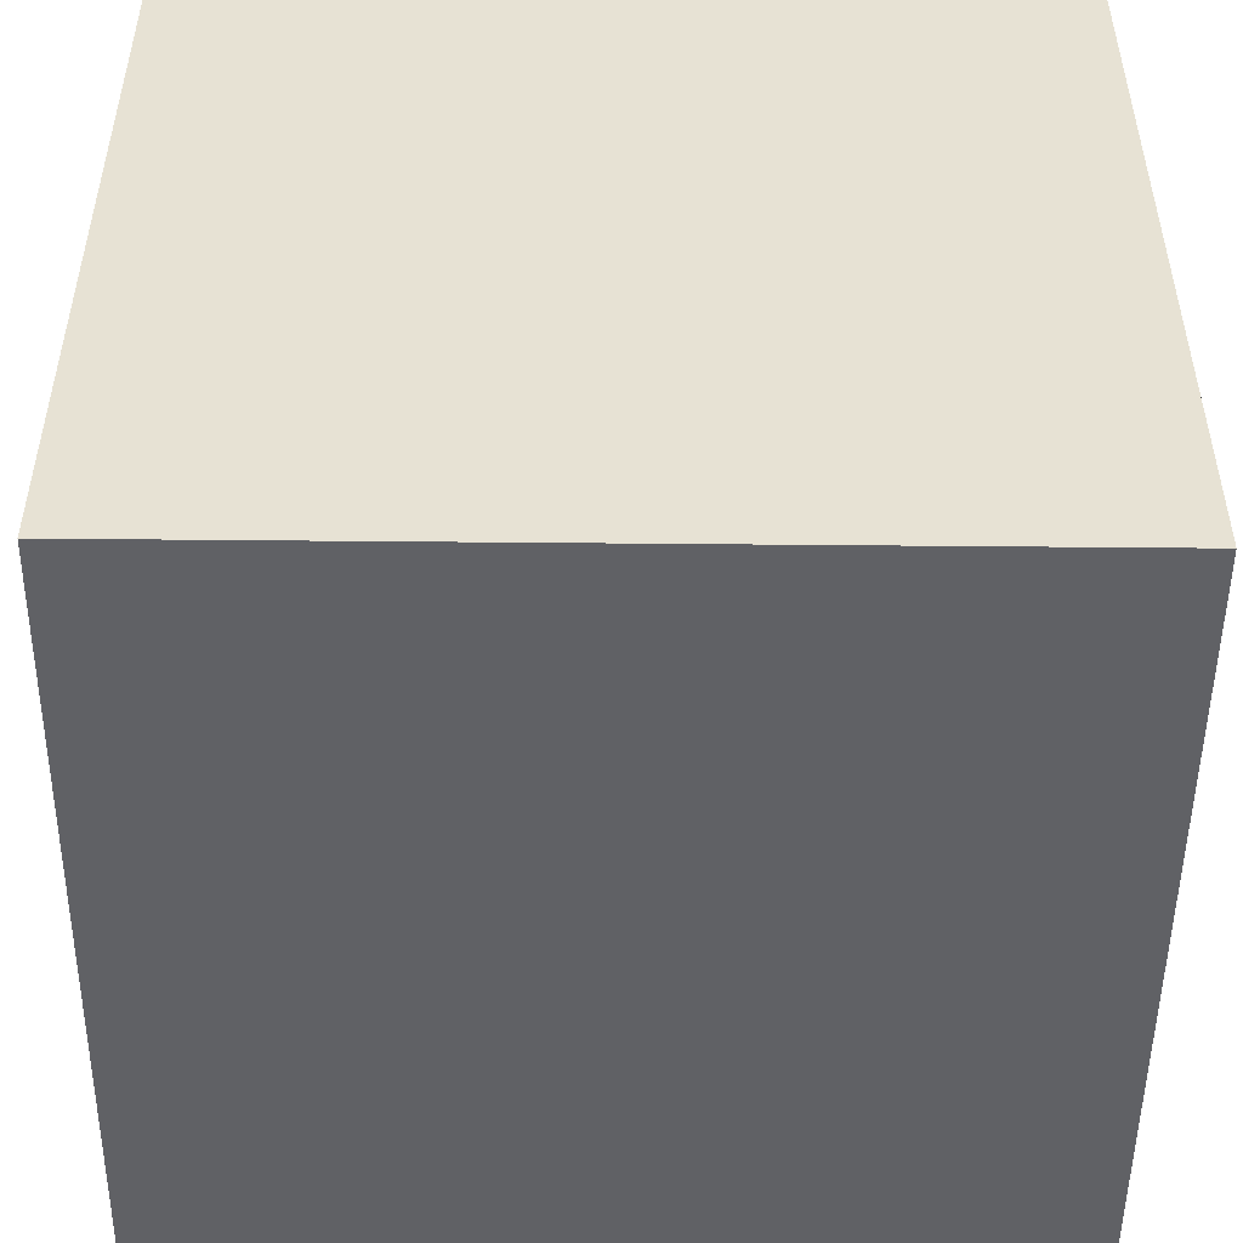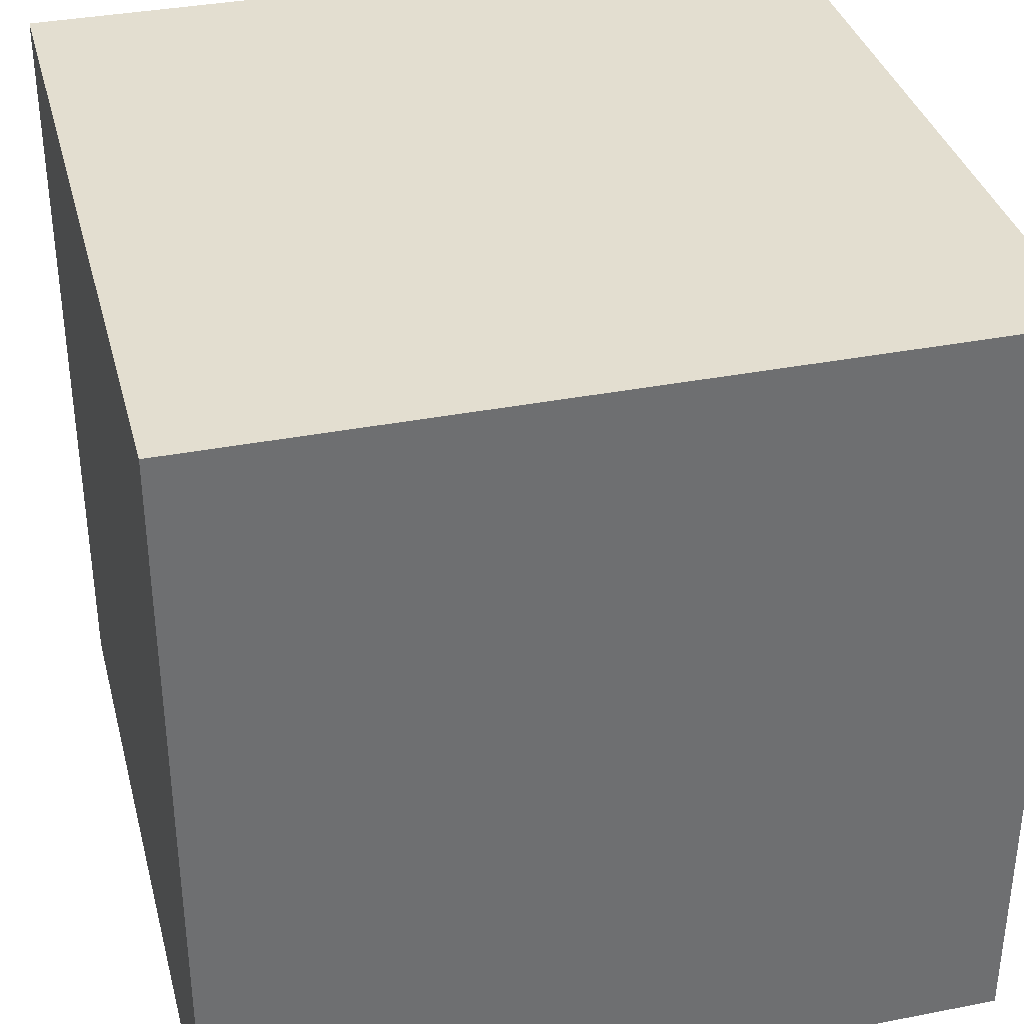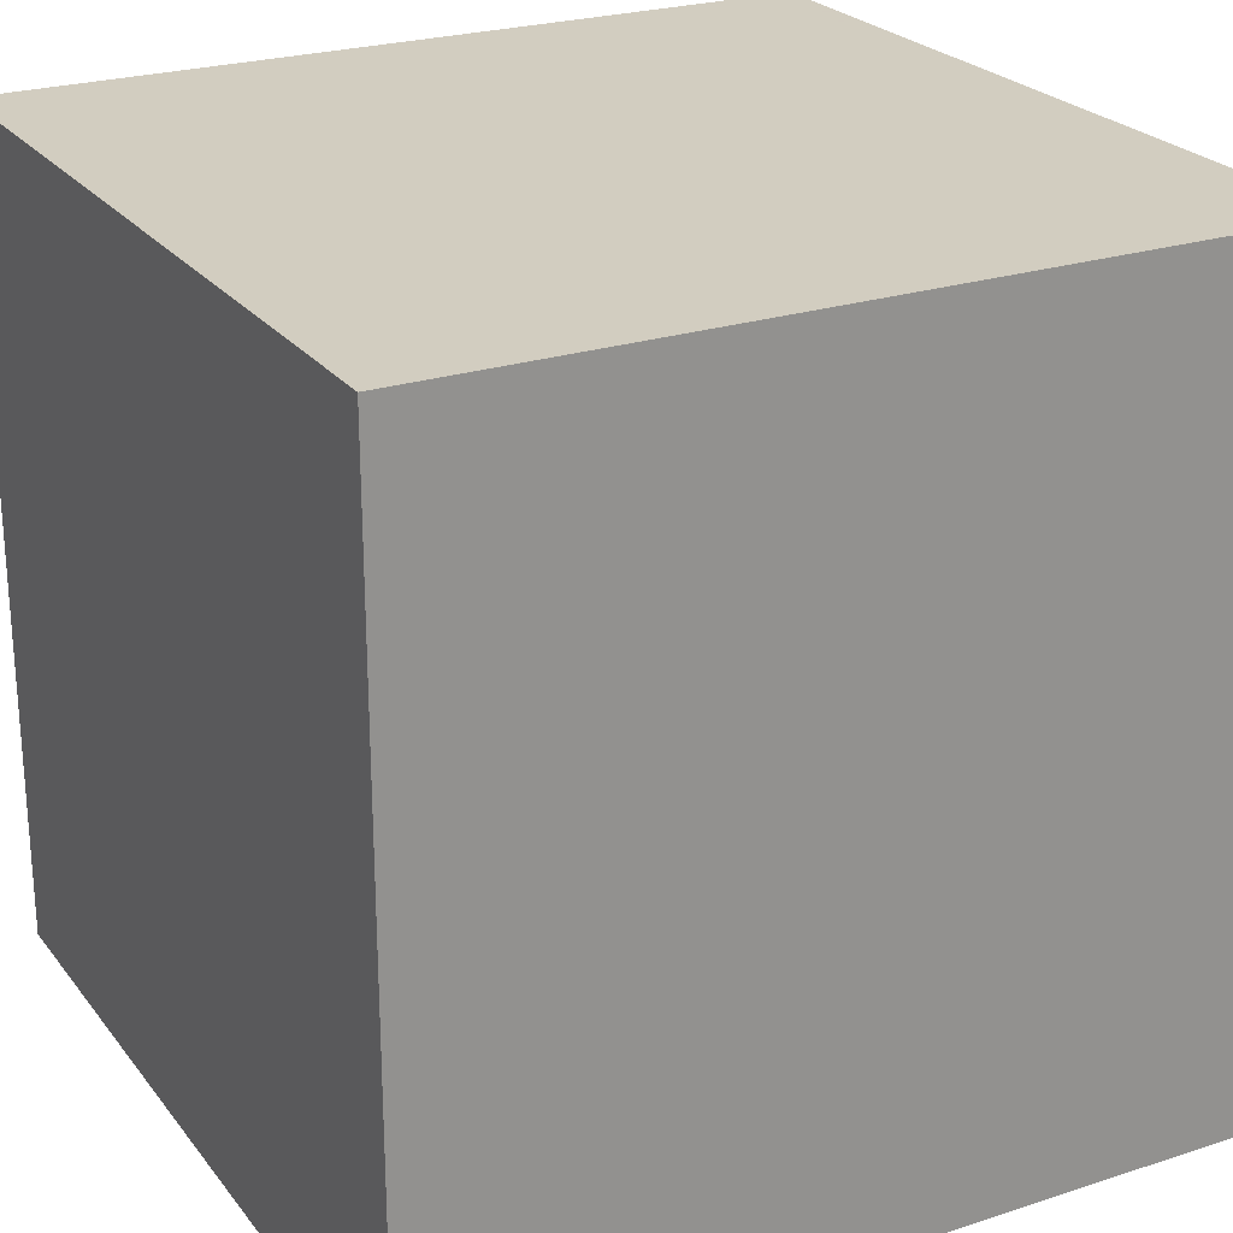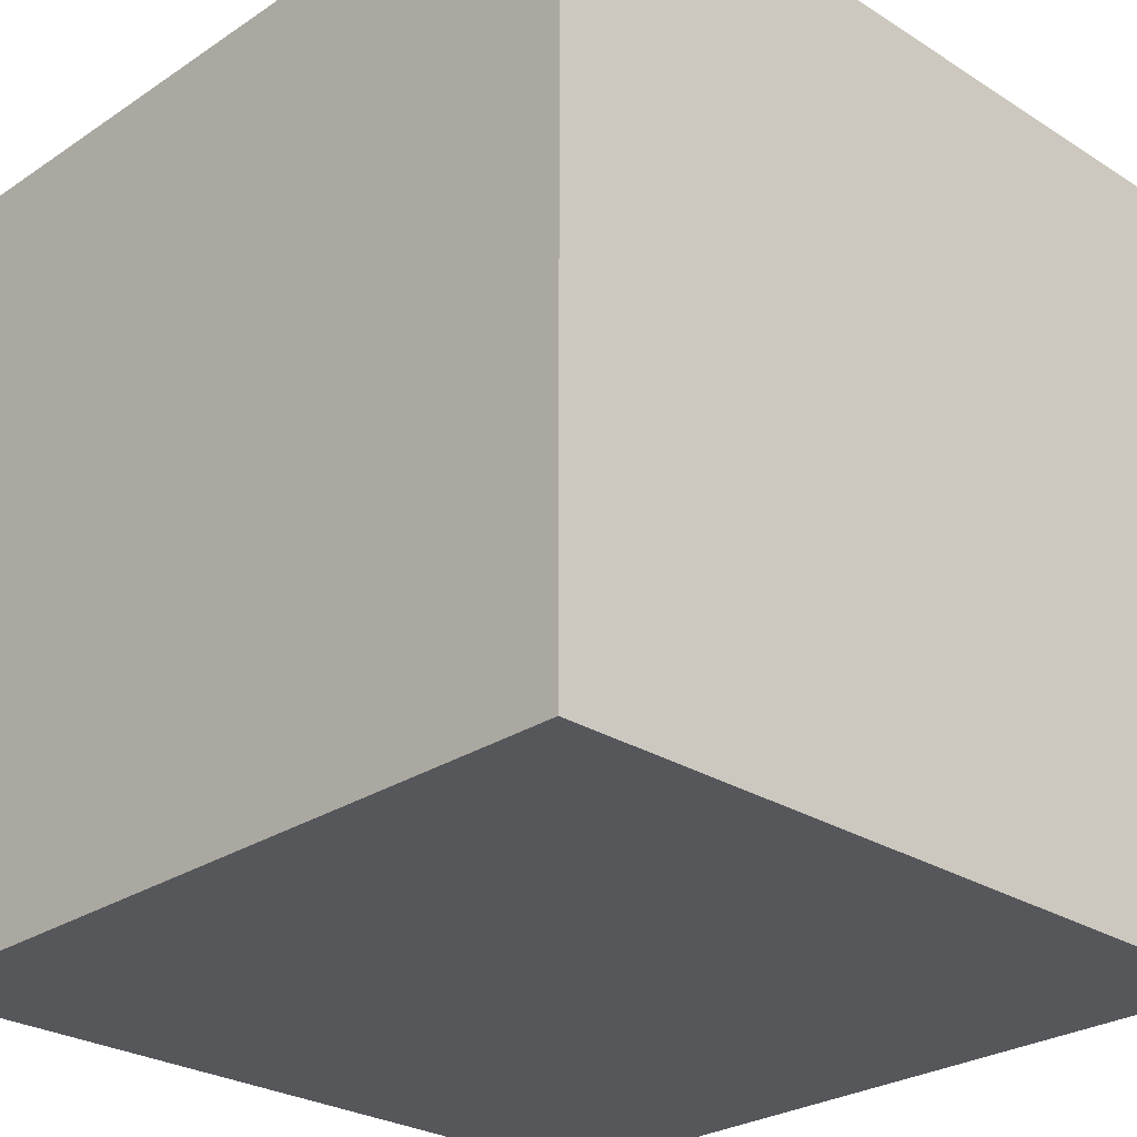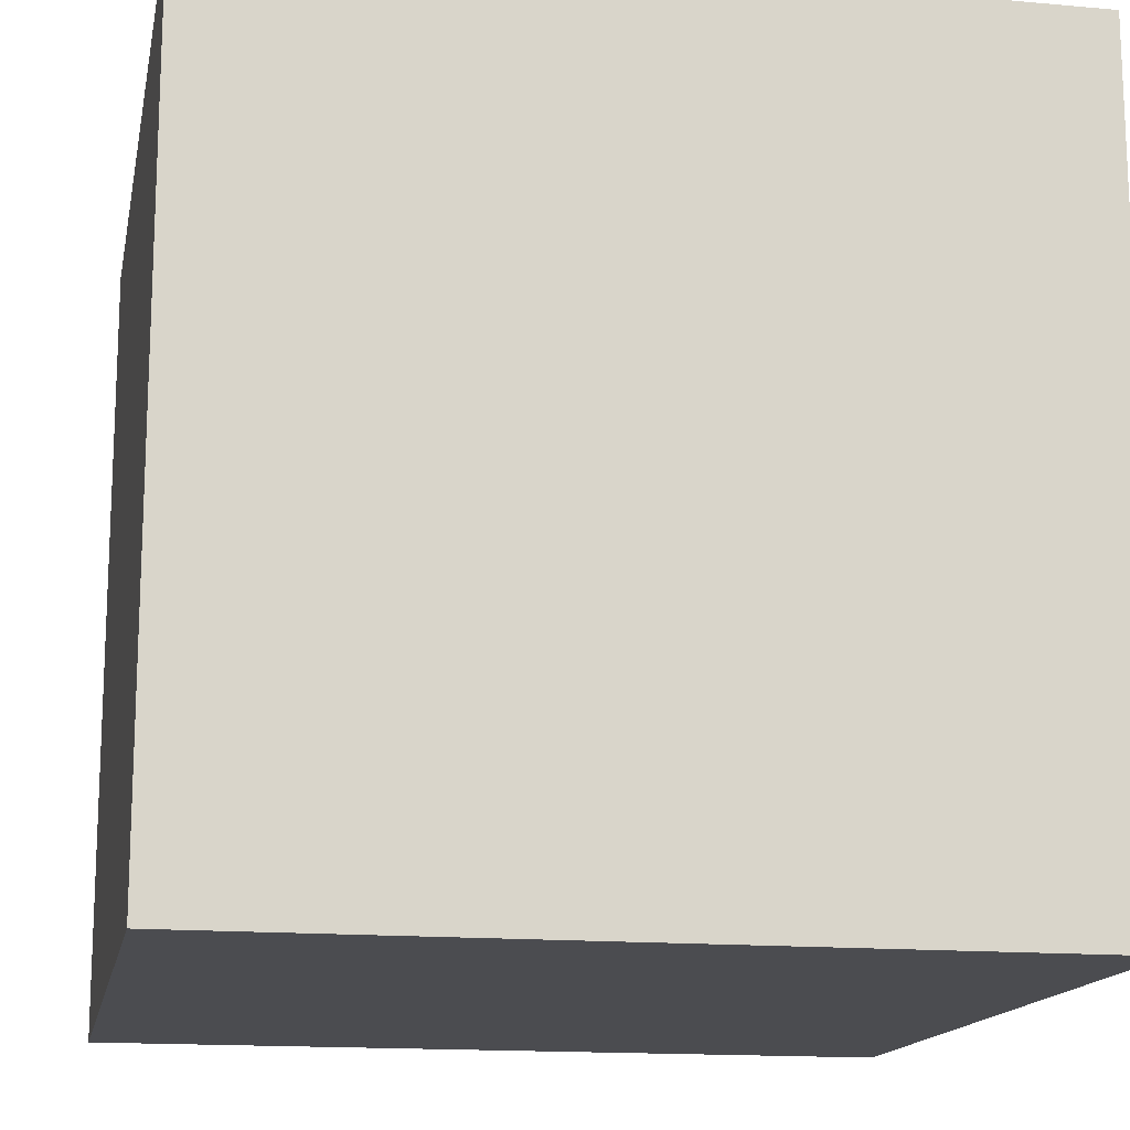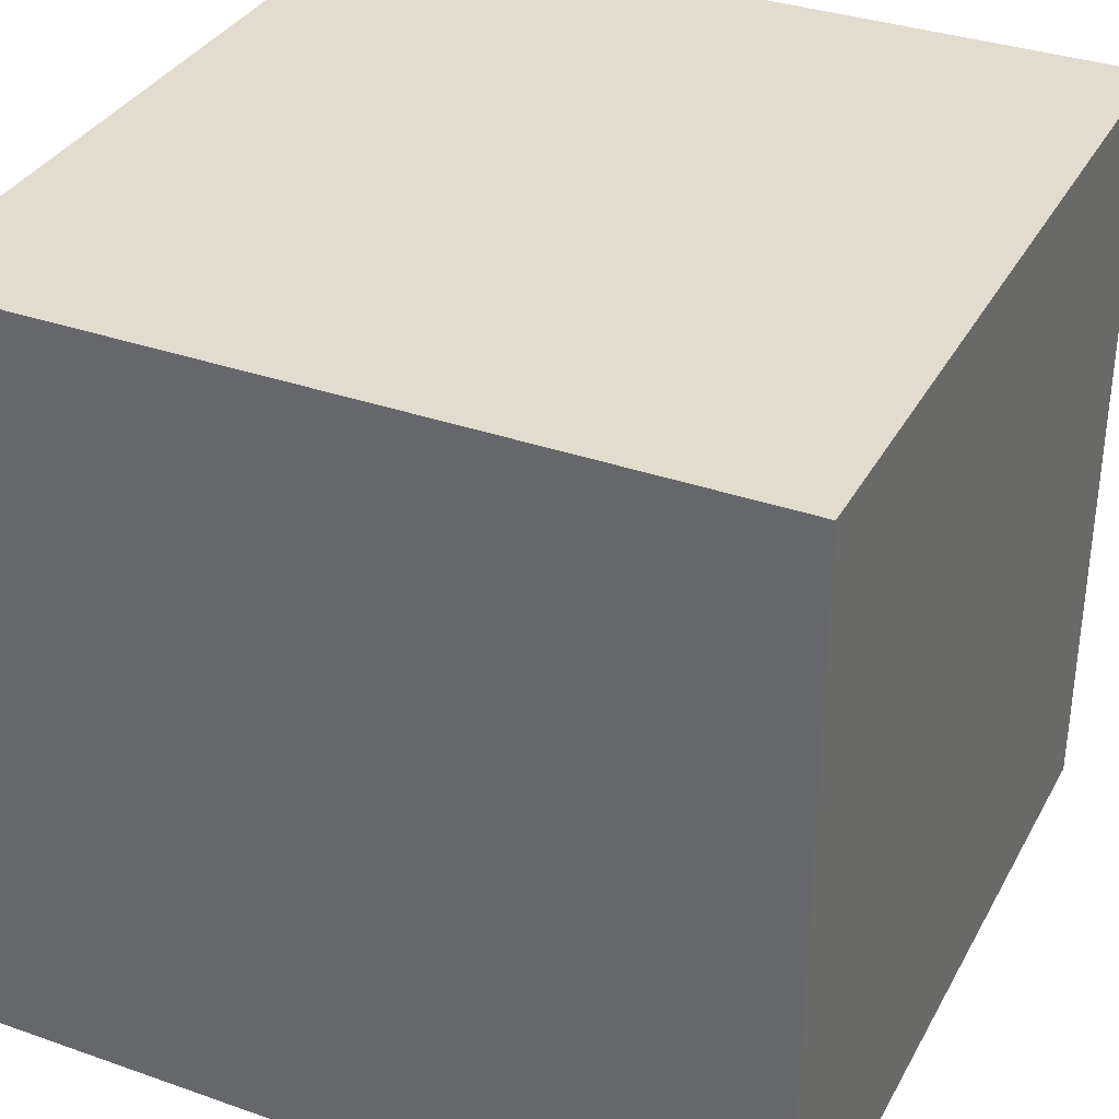
<metadata>
{"format":"obj","ext":"obj","renderer":"f3d","projection":"perspective","resolution":1024,"background":"white","views":[{"elev":-50.2,"azim":-0.6,"up":"+Z"},{"elev":35.7,"azim":75.6,"up":"+Y"},{"elev":24.3,"azim":61.8,"up":"+Z"},{"elev":-27.0,"azim":135.7,"up":"+Y"},{"elev":-15.2,"azim":-100.9,"up":"+Z"},{"elev":34.6,"azim":-154.8,"up":"+Y"}]}
</metadata>
<code>
o
v -2 0 2
v -2 0 1.7
v -2 0 1.4
v -2 0 1.1
v -2 0 0.8
v -2 0 0.5
v -2 0 0.2
v -2 0 -0.2
v -2 0 -0.5
v -2 0 -0.8
v -2 0 -1.1
v -2 0 -1.4
v -2 0 -1.7
v -2 0 -2
v -2 0.1 2
v -2 0.1 1.7
v -2 0.1 1.4
v -2 0.1 1.1
v -2 0.1 0.8
v -2 0.1 0.5
v -2 0.1 0.2
v -2 0.1 -0.2
v -2 0.1 -0.5
v -2 0.1 -0.8
v -2 0.1 -1.1
v -2 0.1 -1.4
v -2 0.1 -1.7
v -2 0.1 -2
v -2 3.9 2
v -2 3.9 1.7
v -2 3.9 1.4
v -2 3.9 1.1
v -2 3.9 0.8
v -2 3.9 0.5
v -2 3.9 0.2
v -2 3.9 -0.2
v -2 3.9 -0.5
v -2 3.9 -0.8
v -2 3.9 -1.1
v -2 3.9 -1.4
v -2 3.9 -1.7
v -2 3.9 -2
v -2 4 2
v -2 4 1.7
v -2 4 1.4
v -2 4 1.1
v -2 4 0.8
v -2 4 0.5
v -2 4 0.2
v -2 4 -0.2
v -2 4 -0.5
v -2 4 -0.8
v -2 4 -1.1
v -2 4 -1.4
v -2 4 -1.7
v -2 4 -2
v 2 0 2
v 2 0 -2
v 2 4 2
v 2 4 -2
v -2 0 2
v -2 0.1 2
v -2 3.9 2
v -2 4 2
v -1.4 0 2
v -1.4 0.1 2
v -1.4 3.9 2
v -1.4 4 2
v 2 0 2
v 2 4 2
v -2 0 -2
v -2 0.1 -2
v -2 3.9 -2
v -2 4 -2
v -1.4 0 -2
v -1.4 0.1 -2
v -1.4 3.9 -2
v -1.4 4 -2
v 2 0 -2
v 2 4 -2
v -2 0 2
v -1.4 0 2
v 2 0 2
v -2 0 1.7
v -1.4 0 1.7
v -2 0 1.4
v -1.4 0 1.4
v -2 0 1.1
v -1.4 0 1.1
v -2 0 0.8
v -1.4 0 0.8
v -2 0 0.5
v -1.4 0 0.5
v -2 0 0.2
v -1.4 0 0.2
v -2 0 -0.2
v -1.4 0 -0.2
v -2 0 -0.5
v -1.4 0 -0.5
v -2 0 -0.8
v -1.4 0 -0.8
v -2 0 -1.1
v -1.4 0 -1.1
v -2 0 -1.4
v -1.4 0 -1.4
v -2 0 -1.7
v -1.4 0 -1.7
v -2 0 -2
v -1.4 0 -2
v 2 0 -2
v -2 4 2
v -1.4 4 2
v 2 4 2
v -2 4 1.7
v -1.4 4 1.7
v -2 4 1.4
v -1.4 4 1.4
v -2 4 1.1
v -1.4 4 1.1
v -2 4 0.8
v -1.4 4 0.8
v -2 4 0.5
v -1.4 4 0.5
v -2 4 0.2
v -1.4 4 0.2
v -2 4 -0.2
v -1.4 4 -0.2
v -2 4 -0.5
v -1.4 4 -0.5
v -2 4 -0.8
v -1.4 4 -0.8
v -2 4 -1.1
v -1.4 4 -1.1
v -2 4 -1.4
v -1.4 4 -1.4
v -2 4 -1.7
v -1.4 4 -1.7
v -2 4 -2
v -1.4 4 -2
v 2 4 -2
f 15 2 1
f 16 3 2
f 16 2 15
f 17 4 3
f 17 3 16
f 18 5 4
f 18 4 17
f 19 6 5
f 19 5 18
f 20 7 6
f 20 6 19
f 21 8 7
f 21 7 20
f 22 9 8
f 22 8 21
f 23 10 9
f 23 9 22
f 24 11 10
f 24 10 23
f 25 12 11
f 25 11 24
f 26 13 12
f 26 12 25
f 27 14 13
f 27 13 26
f 28 14 27
f 29 26 25
f 29 16 15
f 29 28 27
f 29 27 26
f 29 25 24
f 29 24 23
f 29 23 22
f 29 22 21
f 29 21 20
f 29 20 19
f 29 19 18
f 29 18 17
f 29 17 16
f 30 28 29
f 31 28 30
f 32 28 31
f 33 28 32
f 34 28 33
f 35 28 34
f 36 28 35
f 37 28 36
f 38 28 37
f 39 28 38
f 40 28 39
f 41 28 40
f 42 28 41
f 43 30 29
f 44 31 30
f 44 30 43
f 45 32 31
f 45 31 44
f 46 33 32
f 46 32 45
f 47 34 33
f 47 33 46
f 48 35 34
f 48 34 47
f 49 36 35
f 49 35 48
f 50 37 36
f 50 36 49
f 51 38 37
f 51 37 50
f 52 39 38
f 52 38 51
f 53 40 39
f 53 39 52
f 54 41 40
f 54 40 53
f 55 42 41
f 55 41 54
f 56 42 55
f 57 58 59
f 59 58 60
f 65 62 61
f 66 63 62
f 66 62 65
f 67 64 63
f 67 63 66
f 68 64 67
f 69 66 65
f 69 67 66
f 69 68 67
f 70 68 69
f 71 72 75
f 72 73 76
f 75 72 76
f 73 74 77
f 76 73 77
f 77 74 78
f 75 76 79
f 76 77 79
f 77 78 79
f 79 78 80
f 84 82 81
f 85 83 82
f 85 82 84
f 86 85 84
f 87 83 85
f 87 85 86
f 88 87 86
f 89 83 87
f 89 87 88
f 90 89 88
f 91 83 89
f 91 89 90
f 92 91 90
f 93 83 91
f 93 91 92
f 94 93 92
f 95 83 93
f 95 93 94
f 96 95 94
f 97 83 95
f 97 95 96
f 98 97 96
f 99 83 97
f 99 97 98
f 100 99 98
f 101 83 99
f 101 99 100
f 102 101 100
f 103 83 101
f 103 101 102
f 104 103 102
f 105 83 103
f 105 103 104
f 106 105 104
f 107 83 105
f 107 105 106
f 108 107 106
f 109 83 107
f 109 107 108
f 110 83 109
f 111 112 114
f 112 113 115
f 114 112 115
f 114 115 116
f 115 113 117
f 116 115 117
f 116 117 118
f 117 113 119
f 118 117 119
f 118 119 120
f 119 113 121
f 120 119 121
f 120 121 122
f 121 113 123
f 122 121 123
f 122 123 124
f 123 113 125
f 124 123 125
f 124 125 126
f 125 113 127
f 126 125 127
f 126 127 128
f 127 113 129
f 128 127 129
f 128 129 130
f 129 113 131
f 130 129 131
f 130 131 132
f 131 113 133
f 132 131 133
f 132 133 134
f 133 113 135
f 134 133 135
f 134 135 136
f 135 113 137
f 136 135 137
f 136 137 138
f 137 113 139
f 138 137 139
f 139 113 140

</code>
